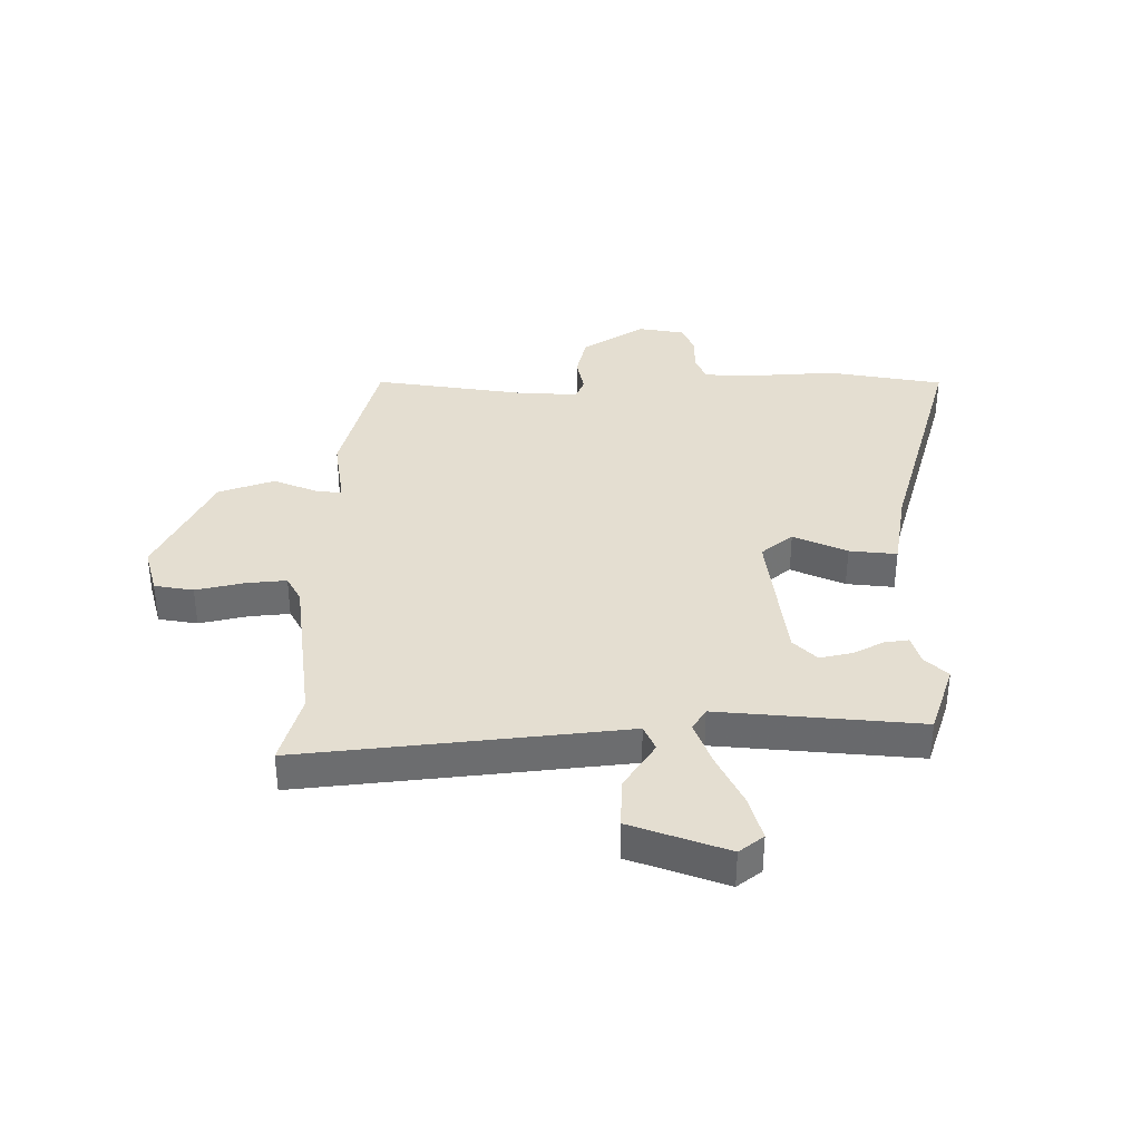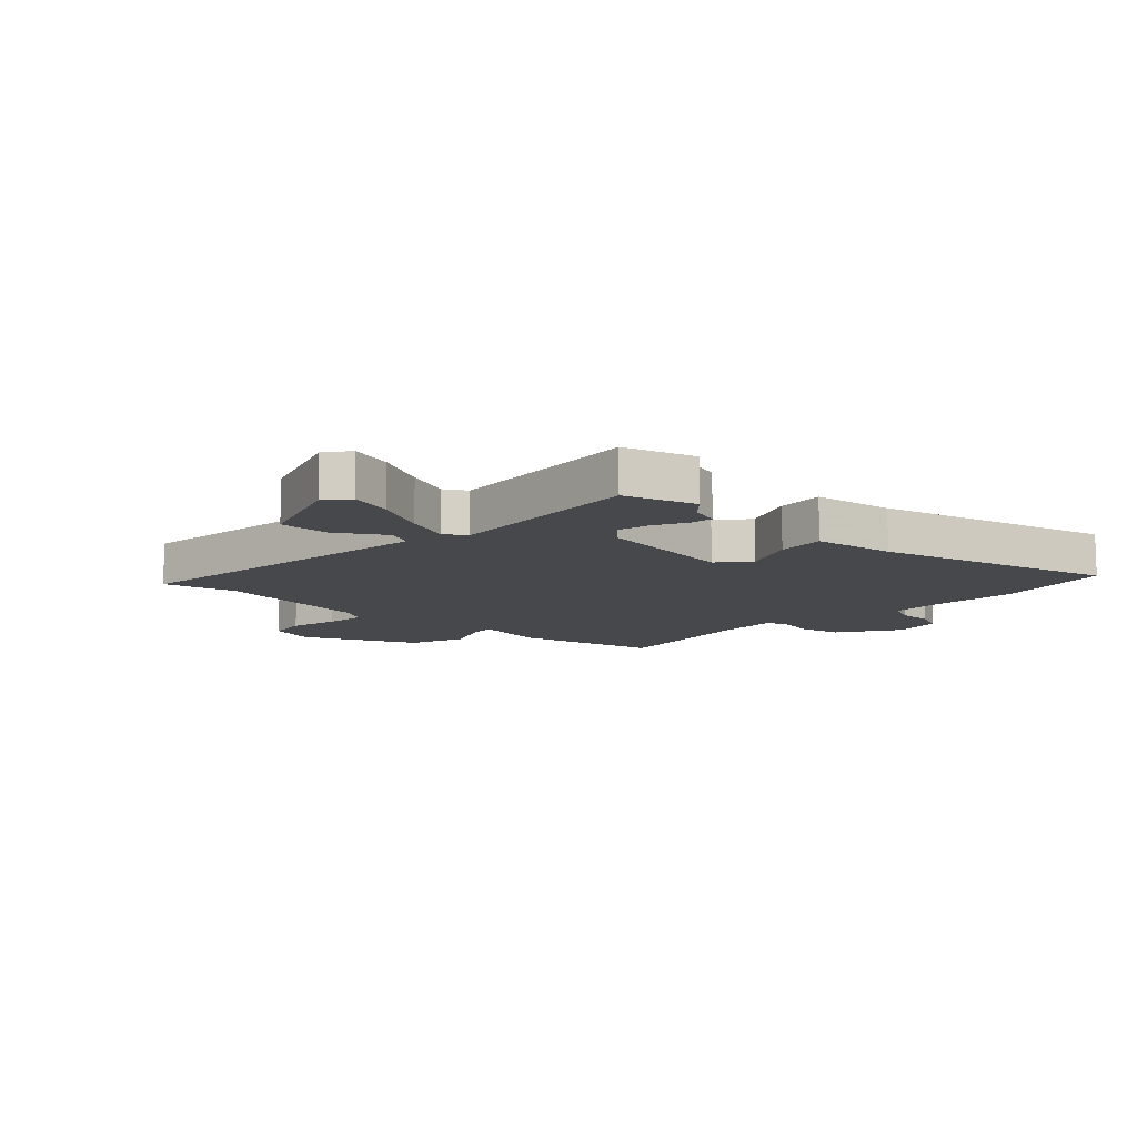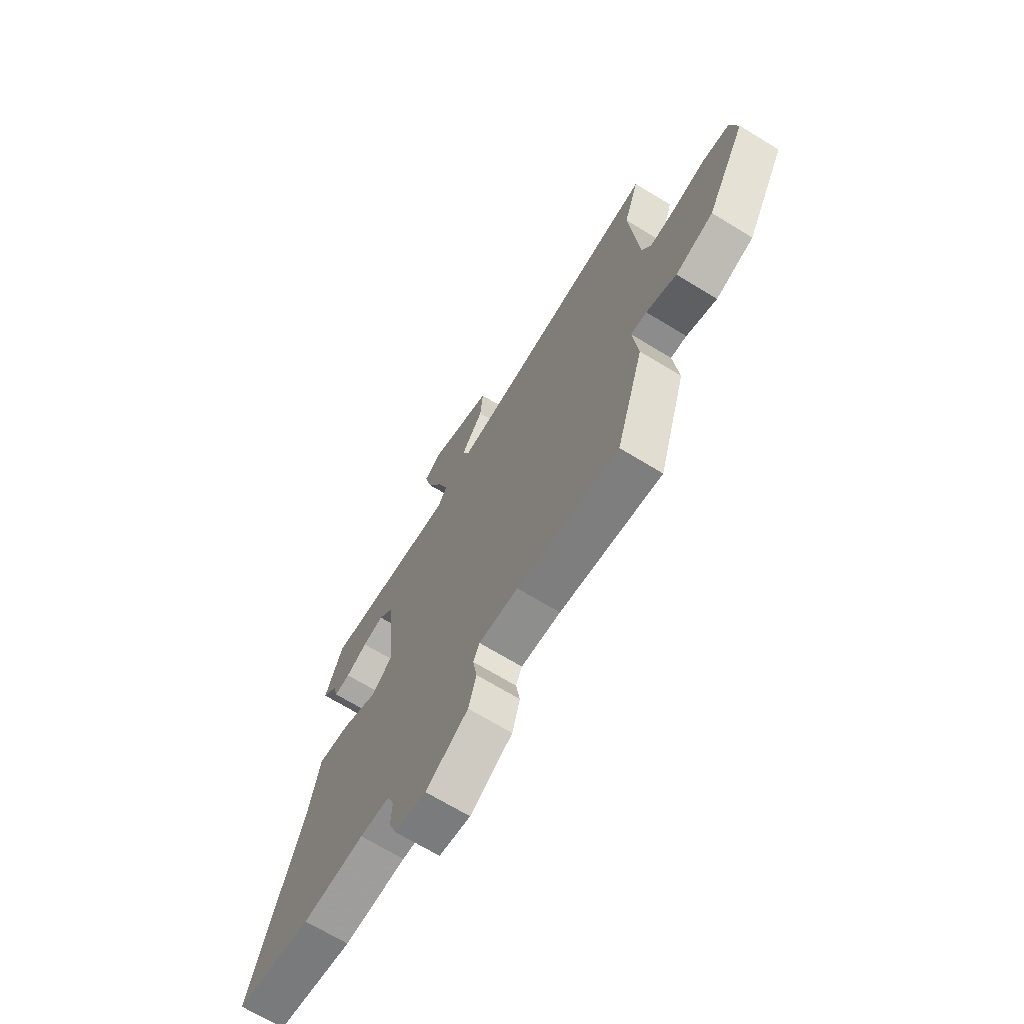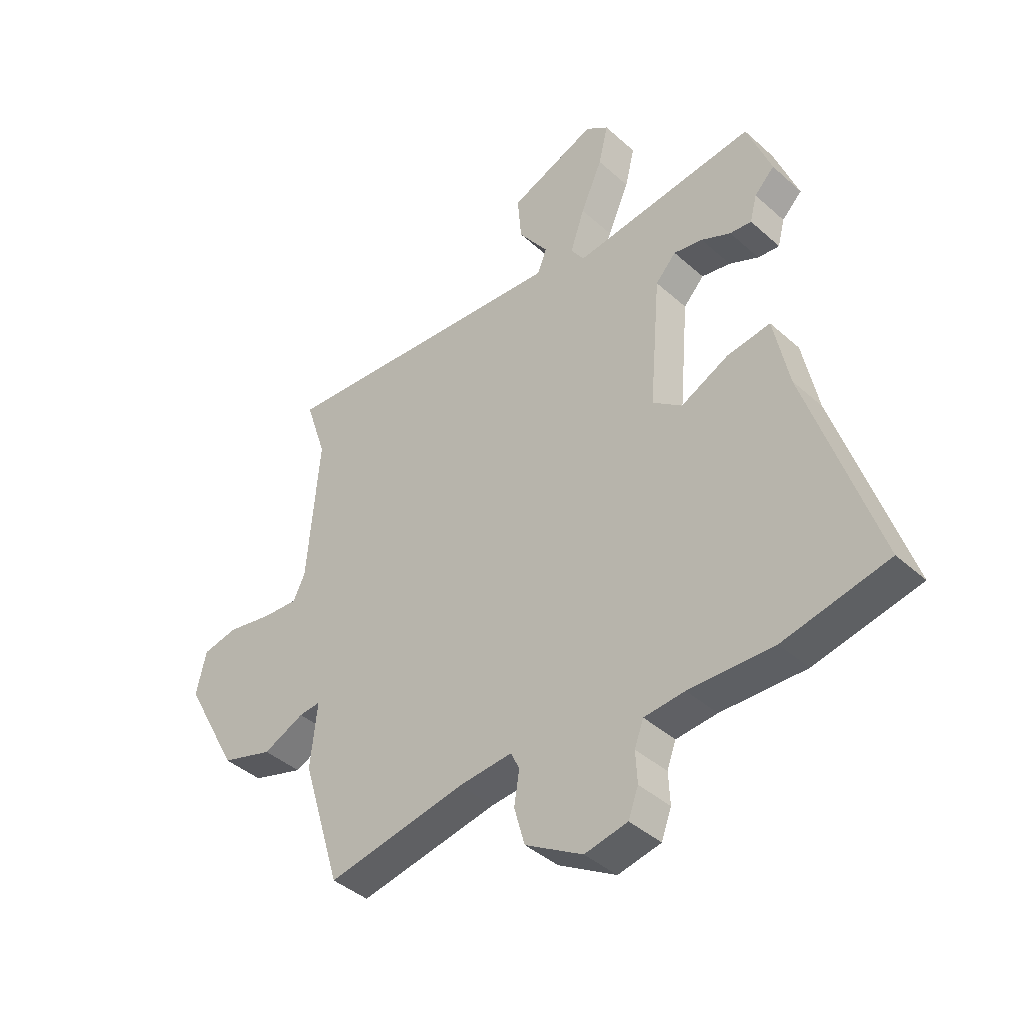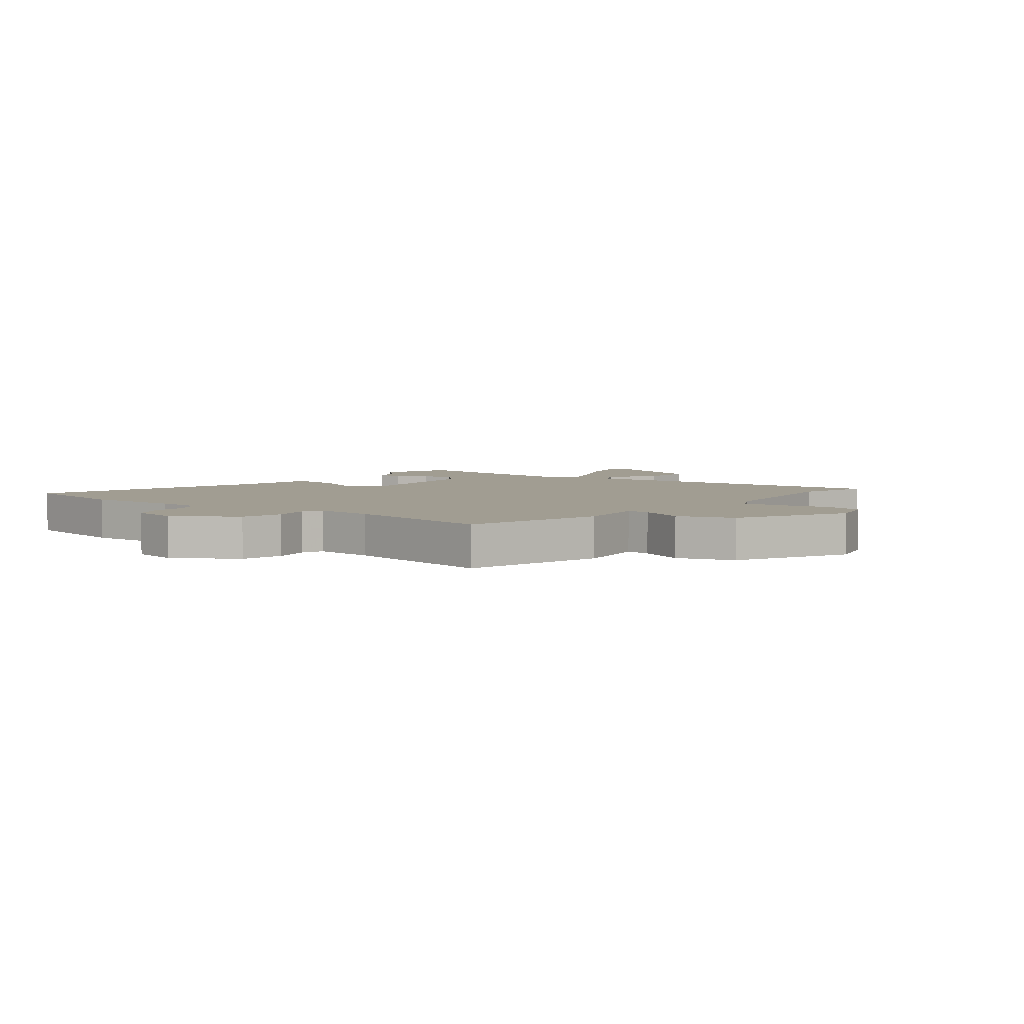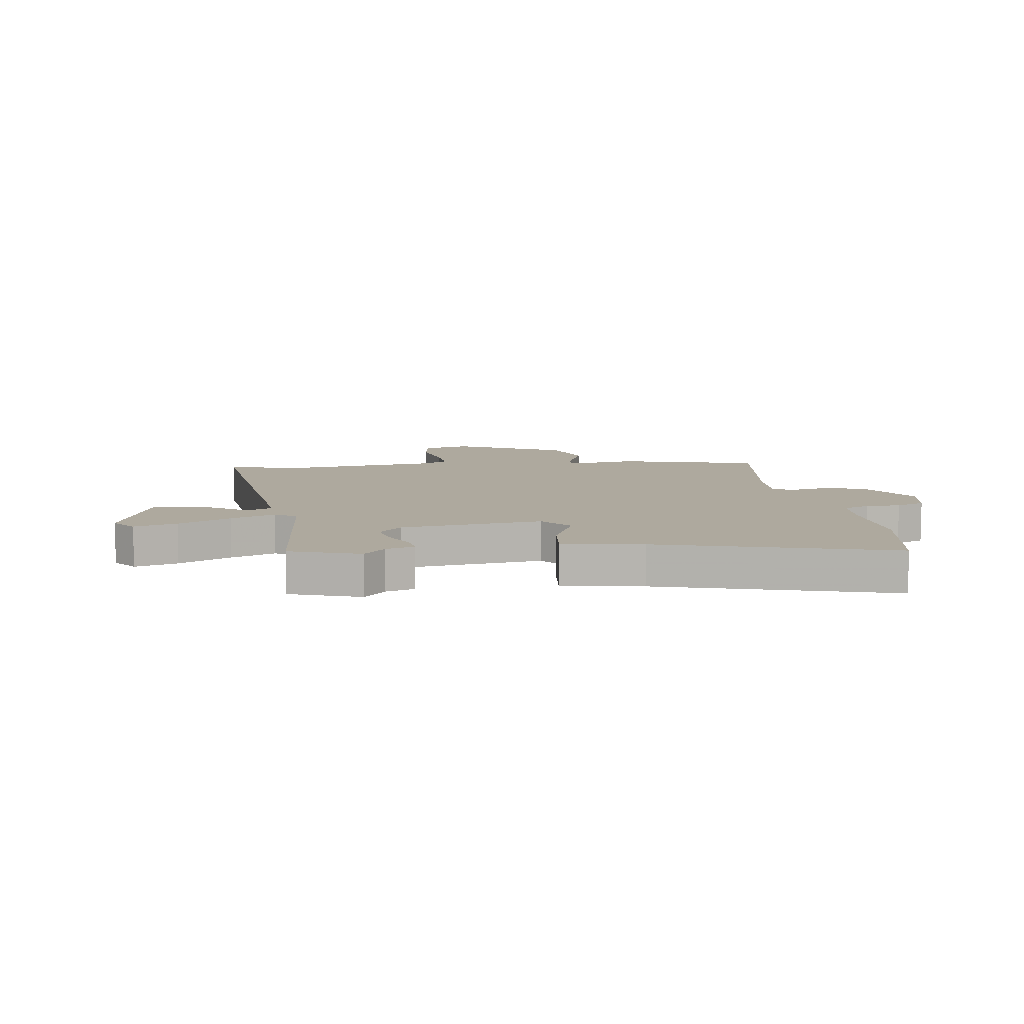
<metadata>
{"format":"obj","ext":"obj","renderer":"f3d","projection":"perspective","resolution":1024,"background":"white","views":[{"elev":36.5,"azim":-2.3,"up":"+Y"},{"elev":-11.1,"azim":43.5,"up":"+Y"},{"elev":-69.4,"azim":-121.4,"up":"+Z"},{"elev":-41.0,"azim":42.7,"up":"+Z"},{"elev":4.8,"azim":-143.6,"up":"+Y"},{"elev":9.1,"azim":79.7,"up":"+Y"}]}
</metadata>
<code>
v -0.478 0.07 0.433
v -0.518 0.07 0.555
v -0.174 0.07 0.53
v 0.043 0.07 0.514
v 0.061 0.07 0.559
v 0.004 0.07 0.639
v -0.003 0.07 0.726
v 0.162 0.07 0.793
v 0.205 0.07 0.762
v 0.187 0.07 0.686
v 0.146 0.07 0.593
v 0.119 0.07 0.514
v 0.144 0.07 0.477
v 0.492 0.07 0.522
v 0.538 0.07 0.401
v 0.5 0.07 0.363
v 0.487 0.07 0.312
v 0.446 0.07 0.316
v 0.39 0.07 0.342
v 0.335 0.07 0.352
v 0.296 0.07 0.31
v 0.275 0.07 0.062
v 0.331 0.07 0.02
v 0.422 0.07 0.065
v 0.504 0.07 0.077
v 0.533 0.07 -0.062
v 0.665 0.07 -0.464
v 0.467 0.07 -0.507
v 0.307 0.07 -0.503
v 0.23 0.07 -0.51
v 0.213 0.07 -0.556
v 0.216 0.07 -0.616
v 0.197 0.07 -0.667
v 0.116 0.07 -0.684
v 0.007 0.07 -0.62
v -0.013 0.07 -0.548
v -0.003 0.07 -0.485
v -0.019 0.07 -0.45
v -0.121 0.07 -0.459
v -0.384 0.07 -0.509
v -0.457 0.07 -0.268
v -0.444 0.07 -0.145
v -0.485 0.07 -0.149
v -0.563 0.07 -0.185
v -0.661 0.07 -0.155
v -0.764 0.07 0.035
v -0.745 0.07 0.117
v -0.678 0.07 0.131
v -0.593 0.07 0.115
v -0.524 0.07 0.111
v -0.501 0.07 0.158
v -0.478 0 0.433
v -0.518 0 0.555
v -0.174 0 0.53
v 0.043 0 0.514
v 0.061 0 0.559
v 0.004 0 0.639
v -0.003 0 0.726
v 0.162 0 0.793
v 0.205 0 0.762
v 0.187 0 0.686
v 0.146 0 0.593
v 0.119 0 0.514
v 0.144 0 0.477
v 0.492 0 0.522
v 0.538 0 0.401
v 0.5 0 0.363
v 0.487 0 0.312
v 0.446 0 0.316
v 0.39 0 0.342
v 0.335 0 0.352
v 0.296 0 0.31
v 0.275 0 0.062
v 0.331 0 0.02
v 0.422 0 0.065
v 0.504 0 0.077
v 0.533 0 -0.062
v 0.665 0 -0.464
v 0.467 0 -0.507
v 0.307 0 -0.503
v 0.23 0 -0.51
v 0.213 0 -0.556
v 0.216 0 -0.616
v 0.197 0 -0.667
v 0.116 0 -0.684
v 0.007 0 -0.62
v -0.013 0 -0.548
v -0.003 0 -0.485
v -0.019 0 -0.45
v -0.121 0 -0.459
v -0.384 0 -0.509
v -0.457 0 -0.268
v -0.444 0 -0.145
v -0.485 0 -0.149
v -0.563 0 -0.185
v -0.661 0 -0.155
v -0.764 0 0.035
v -0.745 0 0.117
v -0.678 0 0.131
v -0.593 0 0.115
v -0.524 0 0.111
v -0.501 0 0.158
f 47 48 49
f 46 47 49
f 45 46 49
f 44 45 49
f 43 44 49
f 42 43 49 50
f 39 40 41 42
f 42 50 51
f 39 42 51
f 38 39 51
f 35 36 37
f 34 35 37
f 33 34 37
f 32 33 37
f 31 32 37
f 30 31 37 38
f 38 51 1
f 30 38 1
f 29 30 1
f 26 27 28 29
f 25 26 29
f 24 25 29
f 23 24 29
f 16 17 18 19
f 16 19 20
f 15 16 20
f 14 15 20
f 13 14 20
f 9 10 11
f 8 9 11
f 7 8 11
f 6 7 11
f 5 6 11
f 4 5 11 12
f 2 3 4
f 1 2 4
f 29 1 4
f 29 4 12 13
f 22 23 29
f 13 20 21
f 13 21 22
f 13 22 29
f 100 99 98
f 100 98 97
f 100 97 96
f 100 96 95
f 100 95 94
f 101 100 94 93
f 93 92 91 90
f 102 101 93
f 102 93 90
f 102 90 89
f 88 87 86
f 88 86 85
f 88 85 84
f 88 84 83
f 88 83 82
f 89 88 82 81
f 52 102 89
f 52 89 81
f 52 81 80
f 80 79 78 77
f 80 77 76
f 80 76 75
f 80 75 74
f 70 69 68 67
f 71 70 67
f 71 67 66
f 71 66 65
f 71 65 64
f 62 61 60
f 62 60 59
f 62 59 58
f 62 58 57
f 62 57 56
f 63 62 56 55
f 55 54 53
f 55 53 52
f 55 52 80
f 64 63 55 80
f 80 74 73
f 72 71 64
f 73 72 64
f 80 73 64
f 1 52 53 2
f 2 53 54 3
f 3 54 55 4
f 4 55 56 5
f 5 56 57 6
f 6 57 58 7
f 7 58 59 8
f 8 59 60 9
f 9 60 61 10
f 10 61 62 11
f 11 62 63 12
f 12 63 64 13
f 13 64 65 14
f 14 65 66 15
f 15 66 67 16
f 16 67 68 17
f 17 68 69 18
f 18 69 70 19
f 19 70 71 20
f 20 71 72 21
f 21 72 73 22
f 22 73 74 23
f 23 74 75 24
f 24 75 76 25
f 25 76 77 26
f 26 77 78 27
f 27 78 79 28
f 28 79 80 29
f 29 80 81 30
f 30 81 82 31
f 31 82 83 32
f 32 83 84 33
f 33 84 85 34
f 34 85 86 35
f 35 86 87 36
f 36 87 88 37
f 37 88 89 38
f 38 89 90 39
f 39 90 91 40
f 40 91 92 41
f 41 92 93 42
f 42 93 94 43
f 43 94 95 44
f 44 95 96 45
f 45 96 97 46
f 46 97 98 47
f 47 98 99 48
f 48 99 100 49
f 49 100 101 50
f 50 101 102 51
f 51 102 52 1

</code>
